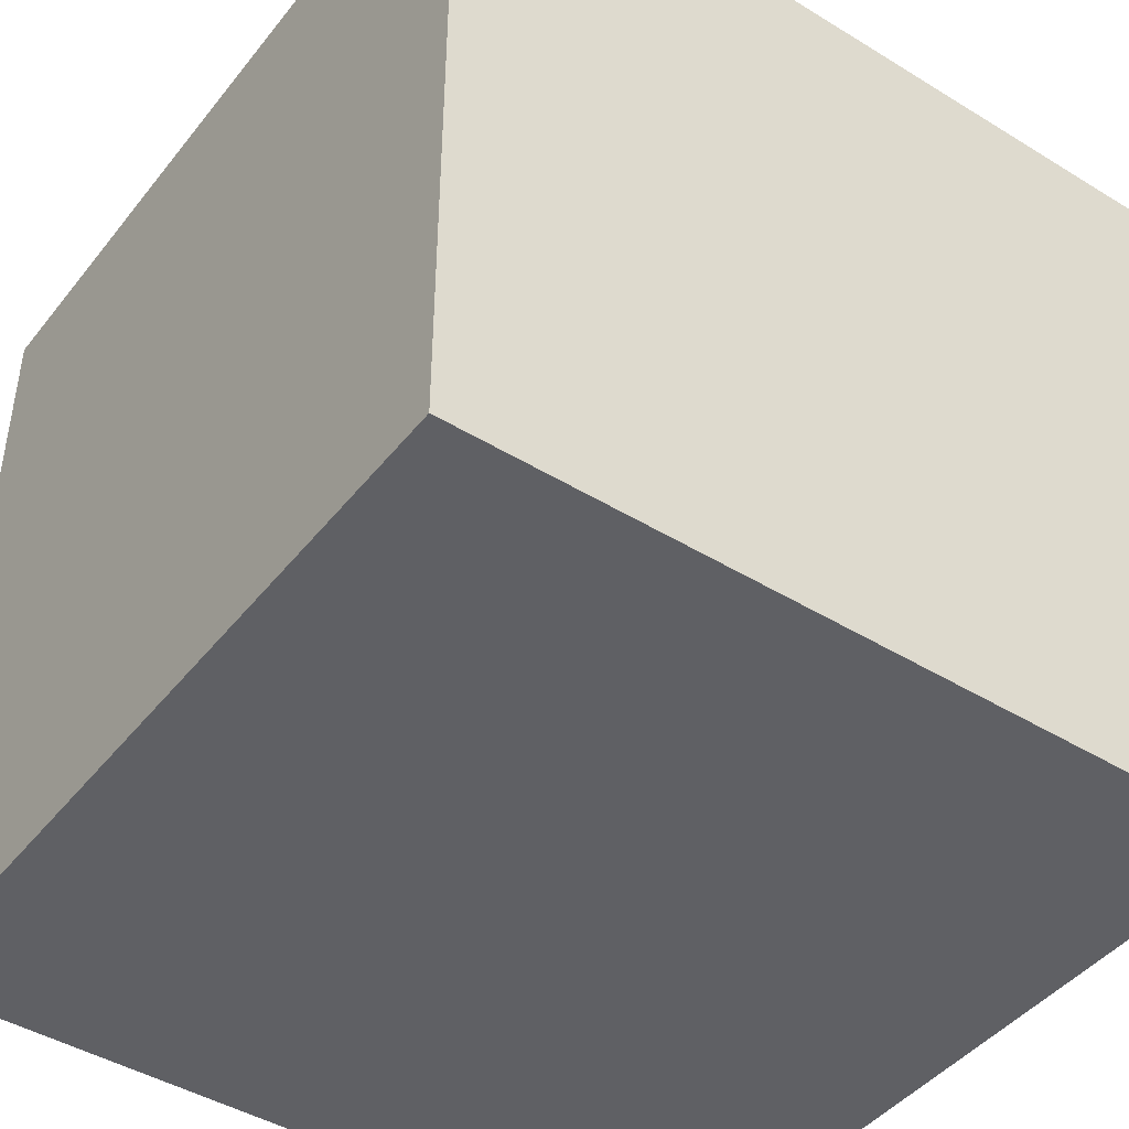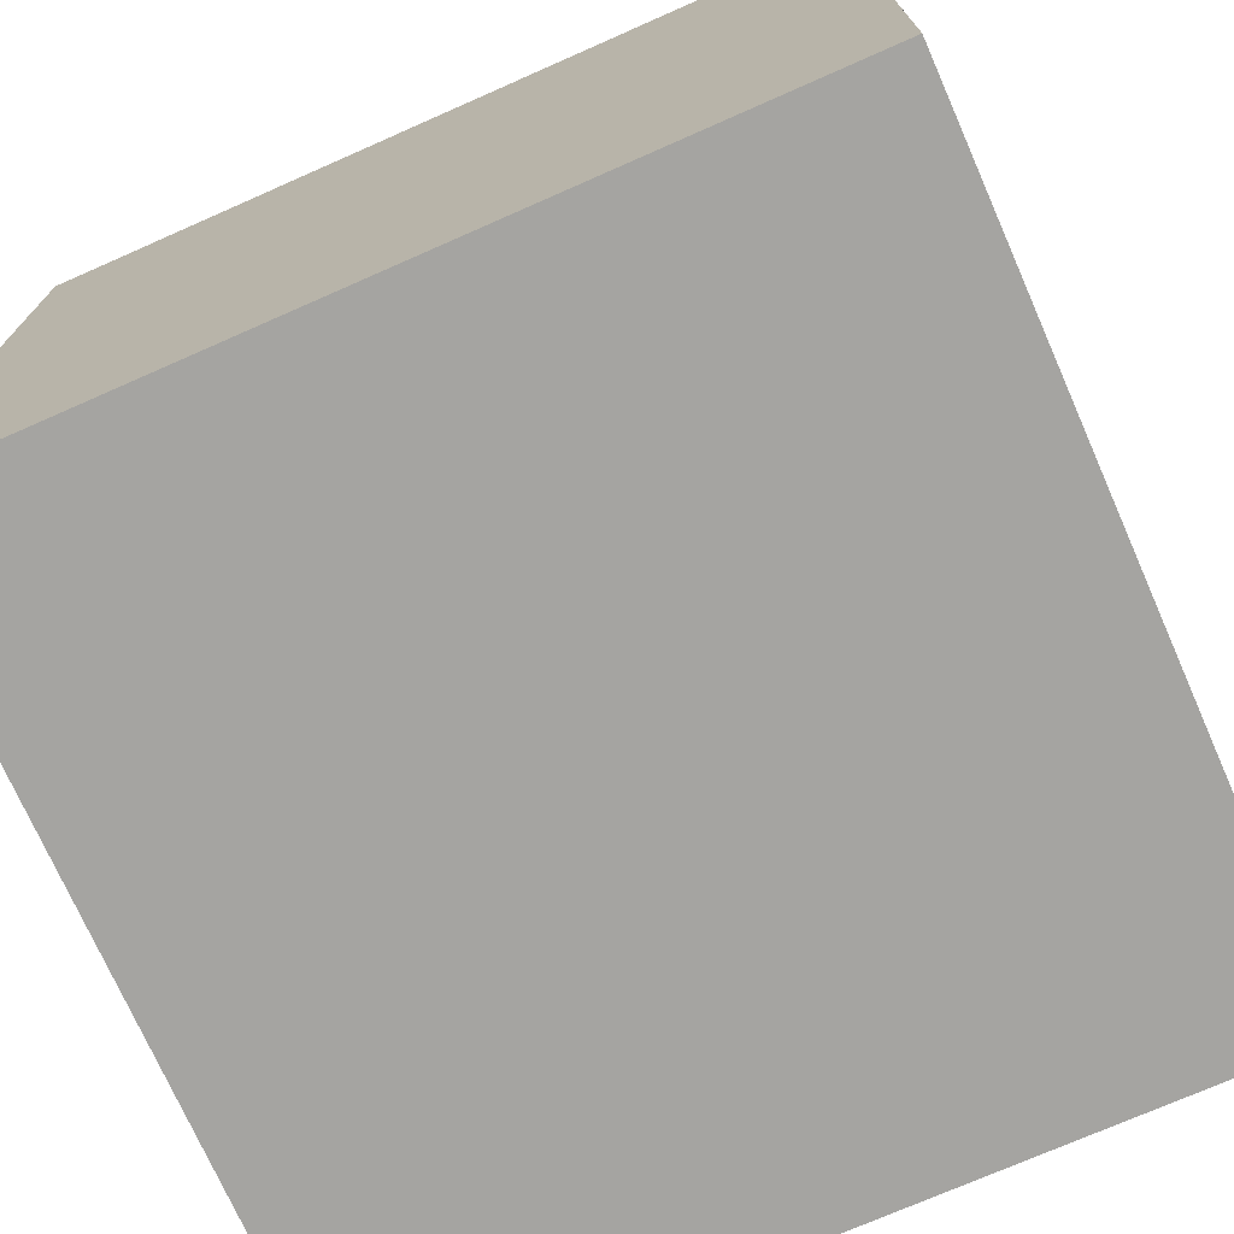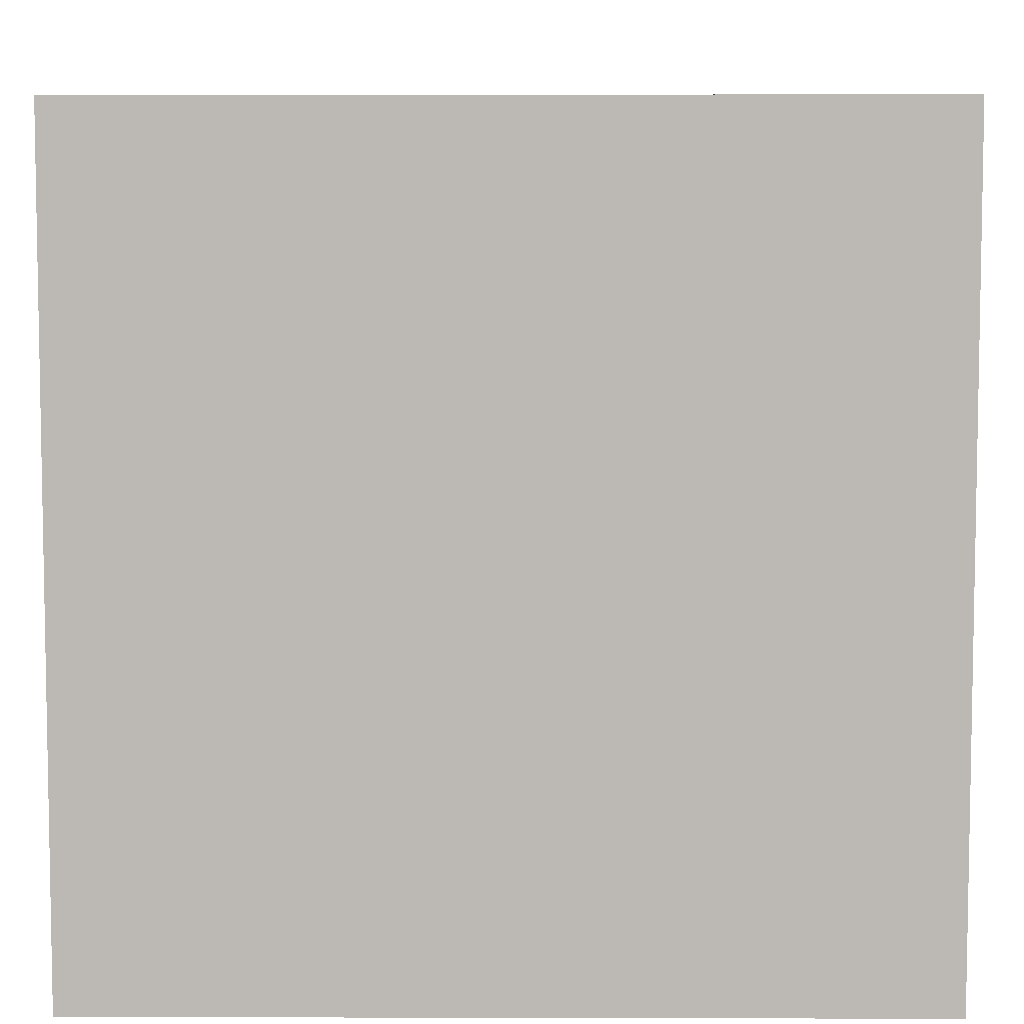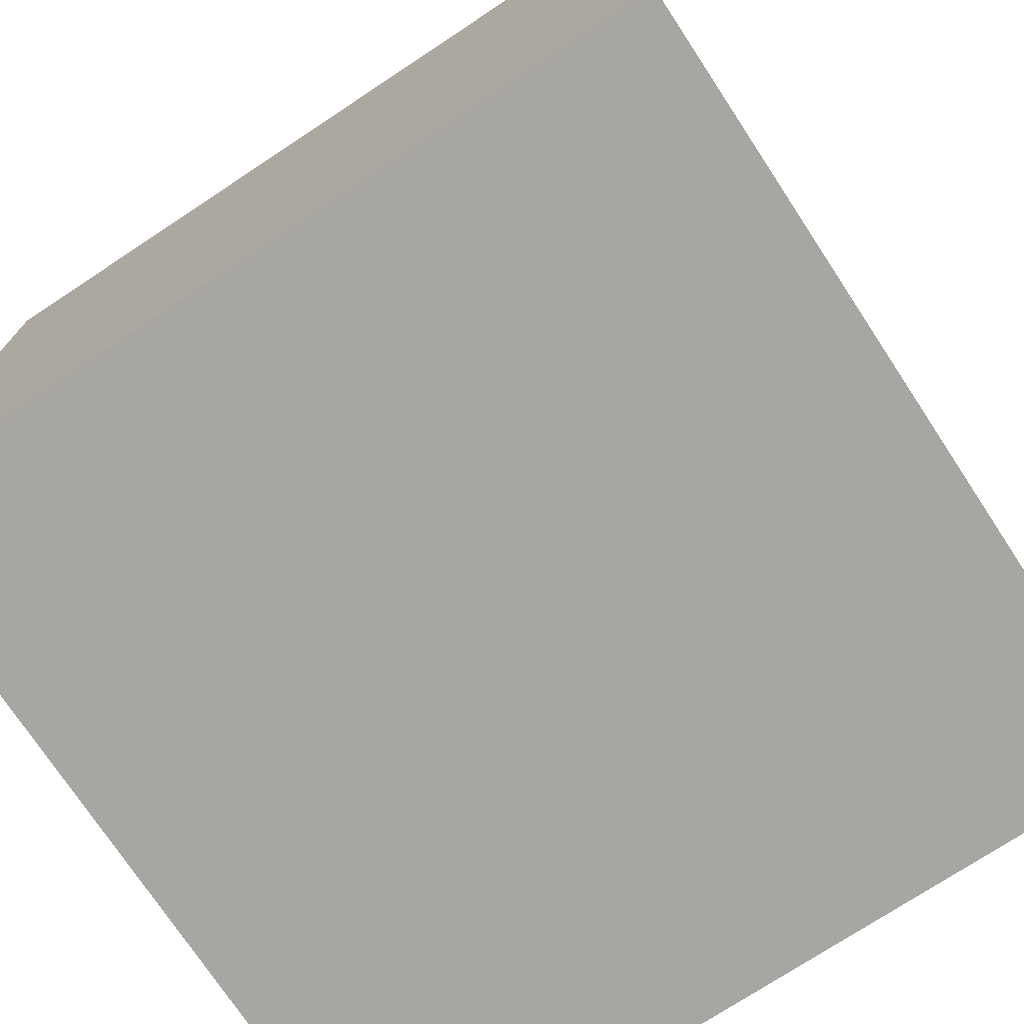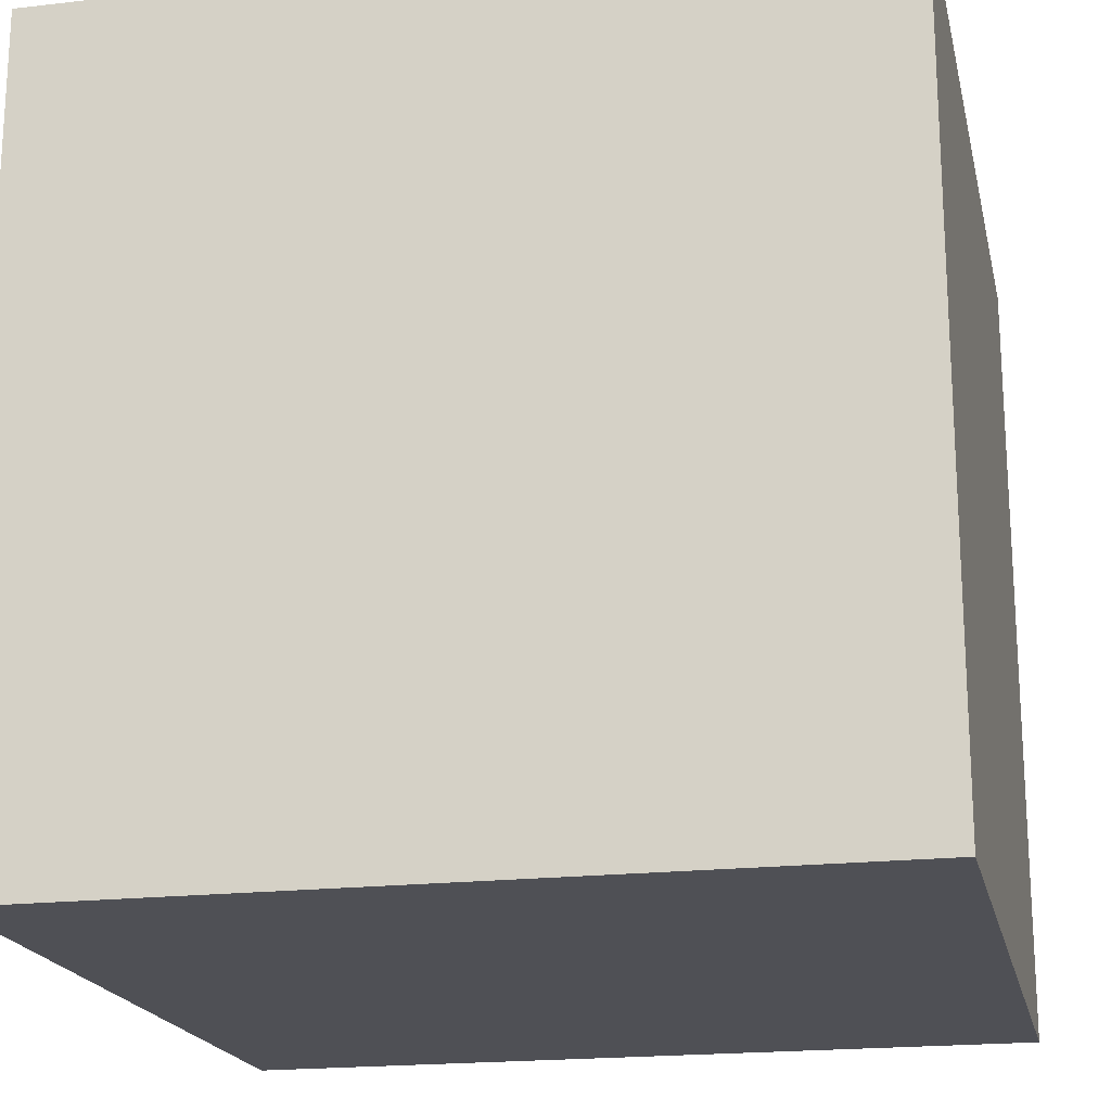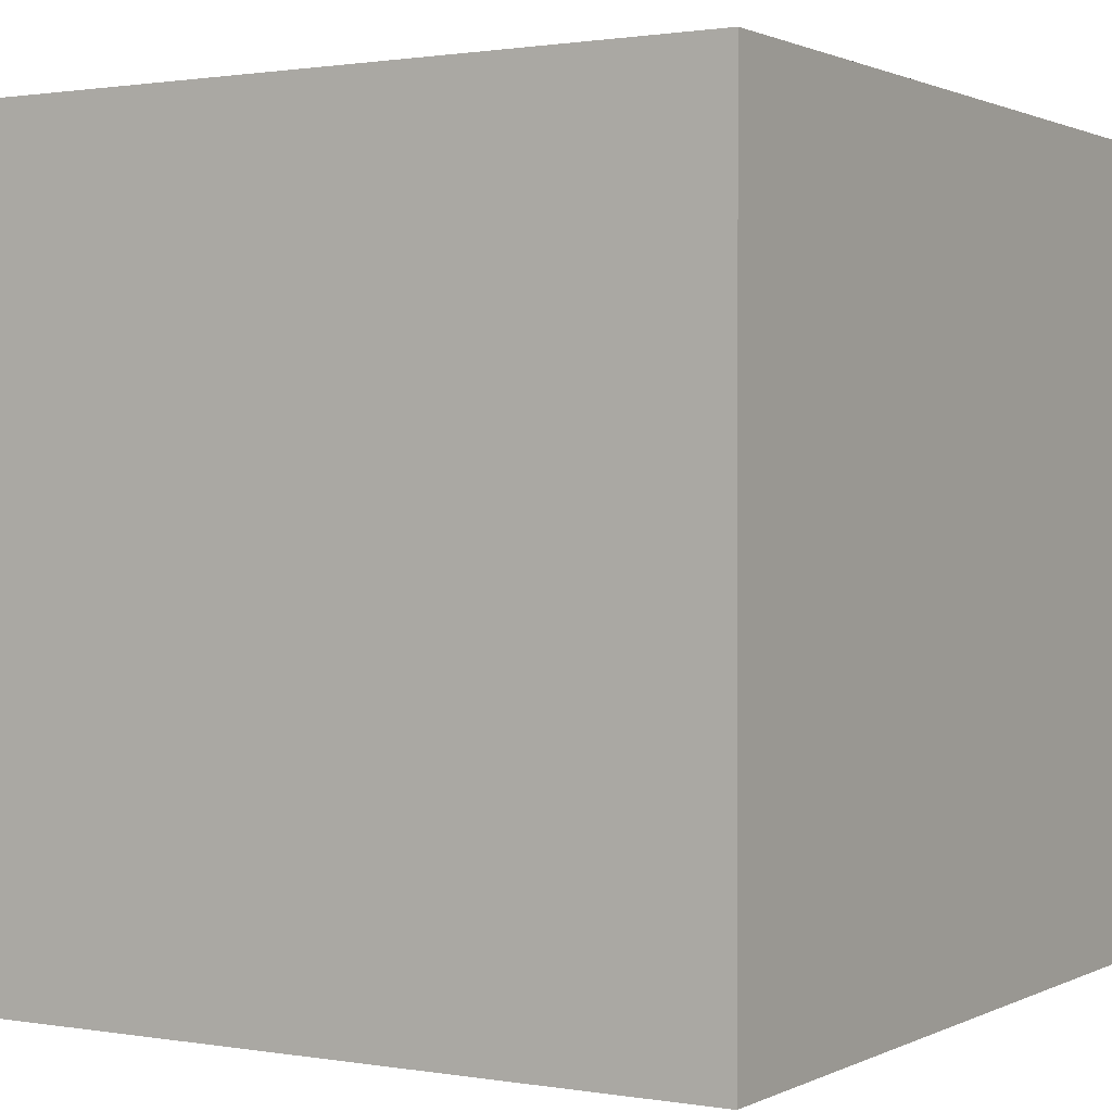
<metadata>
{"format":"obj","ext":"obj","renderer":"f3d","projection":"perspective","resolution":1024,"background":"white","views":[{"elev":-44.3,"azim":-35.6,"up":"+Y"},{"elev":-73.4,"azim":23.8,"up":"+Y"},{"elev":6.6,"azim":0.4,"up":"+Z"},{"elev":-74.2,"azim":-146.6,"up":"+Y"},{"elev":-19.4,"azim":12.3,"up":"+Y"},{"elev":1.1,"azim":-148.7,"up":"+Y"}]}
</metadata>
<code>
v 0.02 0.02 0
v 0.02 0 0
v 0 0.02 0
v 0 0 0
v 0.02 0 0.02
v 0.02 0.02 0.02
v 0 0 0.02
v 0 0.02 0.02
f 1 2 3
f 2 4 3
f 5 6 7
f 6 8 7
f 8 6 3
f 6 1 3
f 6 5 1
f 5 2 1
f 7 8 4
f 8 3 4
f 5 7 2
f 7 4 2

</code>
